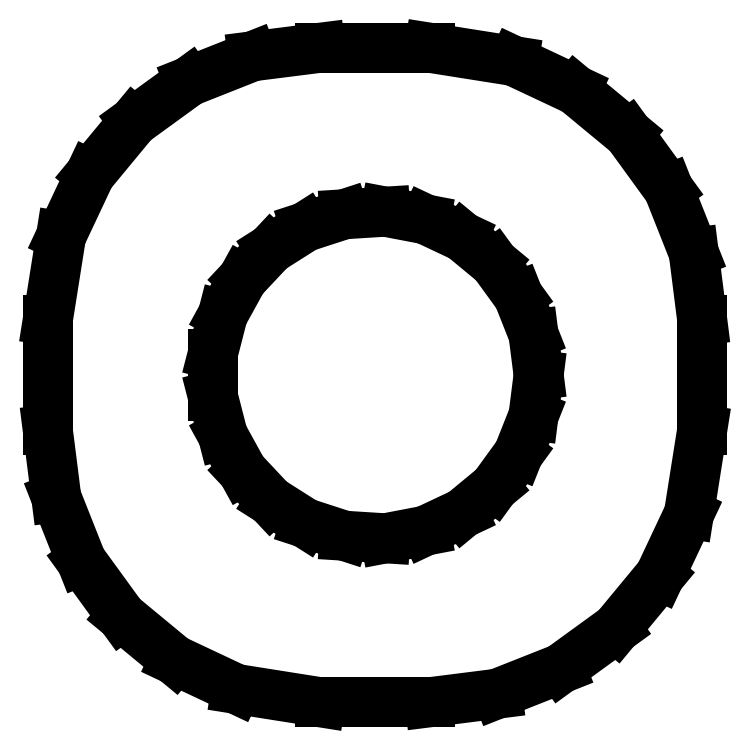
<metadata>
{"format":"dxf","ext":"dxf","renderer":"ezdxf+matplotlib","layout":"modelspace","background":"white","min_lineweight":24,"dpi":150}
</metadata>
<code>
0
SECTION
2
ENTITIES
0
LINE
8
0
10
2.243
20
-5.843
11
3.409
21
-5.382
0
LINE
8
0
10
3.409
20
-5.382
11
4.423
21
-4.645
0
LINE
8
0
10
4.423
20
-4.645
11
5.222
21
-3.679
0
LINE
8
0
10
5.222
20
-3.679
11
5.755
21
-2.545
0
LINE
8
0
10
5.755
20
-2.545
11
6
21
-1
0
LINE
8
0
10
6
20
-1
11
6
21
1
0
LINE
8
0
10
6
20
1
11
5.843
21
2.243
0
LINE
8
0
10
5.843
20
2.243
11
5.382
21
3.409
0
LINE
8
0
10
5.382
20
3.409
11
4.645
21
4.423
0
LINE
8
0
10
4.645
20
4.423
11
3.679
21
5.222
0
LINE
8
0
10
3.679
20
5.222
11
2.545
21
5.755
0
LINE
8
0
10
2.545
20
5.755
11
1
21
6
0
LINE
8
0
10
1
20
6
11
-1
21
6
0
LINE
8
0
10
-1
20
6
11
-2.243
21
5.843
0
LINE
8
0
10
-2.243
20
5.843
11
-3.409
21
5.382
0
LINE
8
0
10
-3.409
20
5.382
11
-4.423
21
4.645
0
LINE
8
0
10
-4.423
20
4.645
11
-5.222
21
3.679
0
LINE
8
0
10
-5.222
20
3.679
11
-5.755
21
2.545
0
LINE
8
0
10
-5.755
20
2.545
11
-6
21
1
0
LINE
8
0
10
-6
20
1
11
-6
21
-1
0
LINE
8
0
10
-6
20
-1
11
-5.843
21
-2.243
0
LINE
8
0
10
-5.843
20
-2.243
11
-5.382
21
-3.409
0
LINE
8
0
10
-5.382
20
-3.409
11
-4.645
21
-4.423
0
LINE
8
0
10
-4.645
20
-4.423
11
-3.679
21
-5.222
0
LINE
8
0
10
-3.679
20
-5.222
11
-2.545
21
-5.755
0
LINE
8
0
10
-2.545
20
-5.755
11
-1
21
-6
0
LINE
8
0
10
-1
20
-6
11
1
21
-6
0
LINE
8
0
10
1
20
-6
11
2.243
21
-5.843
0
LINE
8
0
10
-0.5621
20
-2.947
11
-1.277
21
-2.714
0
LINE
8
0
10
-1.277
20
-2.714
11
-1.912
21
-2.312
0
LINE
8
0
10
-1.912
20
-2.312
11
-2.427
21
-1.763
0
LINE
8
0
10
-2.427
20
-1.763
11
-2.789
21
-1.104
0
LINE
8
0
10
-2.789
20
-1.104
11
-2.976
21
-0.376
0
LINE
8
0
10
-2.976
20
-0.376
11
-2.976
21
0.376
0
LINE
8
0
10
-2.976
20
0.376
11
-2.789
21
1.104
0
LINE
8
0
10
-2.789
20
1.104
11
-2.427
21
1.763
0
LINE
8
0
10
-2.427
20
1.763
11
-1.912
21
2.312
0
LINE
8
0
10
-1.912
20
2.312
11
-1.277
21
2.714
0
LINE
8
0
10
-1.277
20
2.714
11
-0.5621
21
2.947
0
LINE
8
0
10
-0.5621
20
2.947
11
0.1884
21
2.994
0
LINE
8
0
10
0.1884
20
2.994
11
0.927
21
2.853
0
LINE
8
0
10
0.927
20
2.853
11
1.607
21
2.533
0
LINE
8
0
10
1.607
20
2.533
11
2.187
21
2.054
0
LINE
8
0
10
2.187
20
2.054
11
2.629
21
1.445
0
LINE
8
0
10
2.629
20
1.445
11
2.906
21
0.7461
0
LINE
8
0
10
2.906
20
0.7461
11
3
21
0
0
LINE
8
0
10
3
20
0
11
2.906
21
-0.7461
0
LINE
8
0
10
2.906
20
-0.7461
11
2.629
21
-1.445
0
LINE
8
0
10
2.629
20
-1.445
11
2.187
21
-2.054
0
LINE
8
0
10
2.187
20
-2.054
11
1.607
21
-2.533
0
LINE
8
0
10
1.607
20
-2.533
11
0.927
21
-2.853
0
LINE
8
0
10
0.927
20
-2.853
11
0.1884
21
-2.994
0
LINE
8
0
10
0.1884
20
-2.994
11
-0.5621
21
-2.947
0
ENDSEC
0
EOF

</code>
